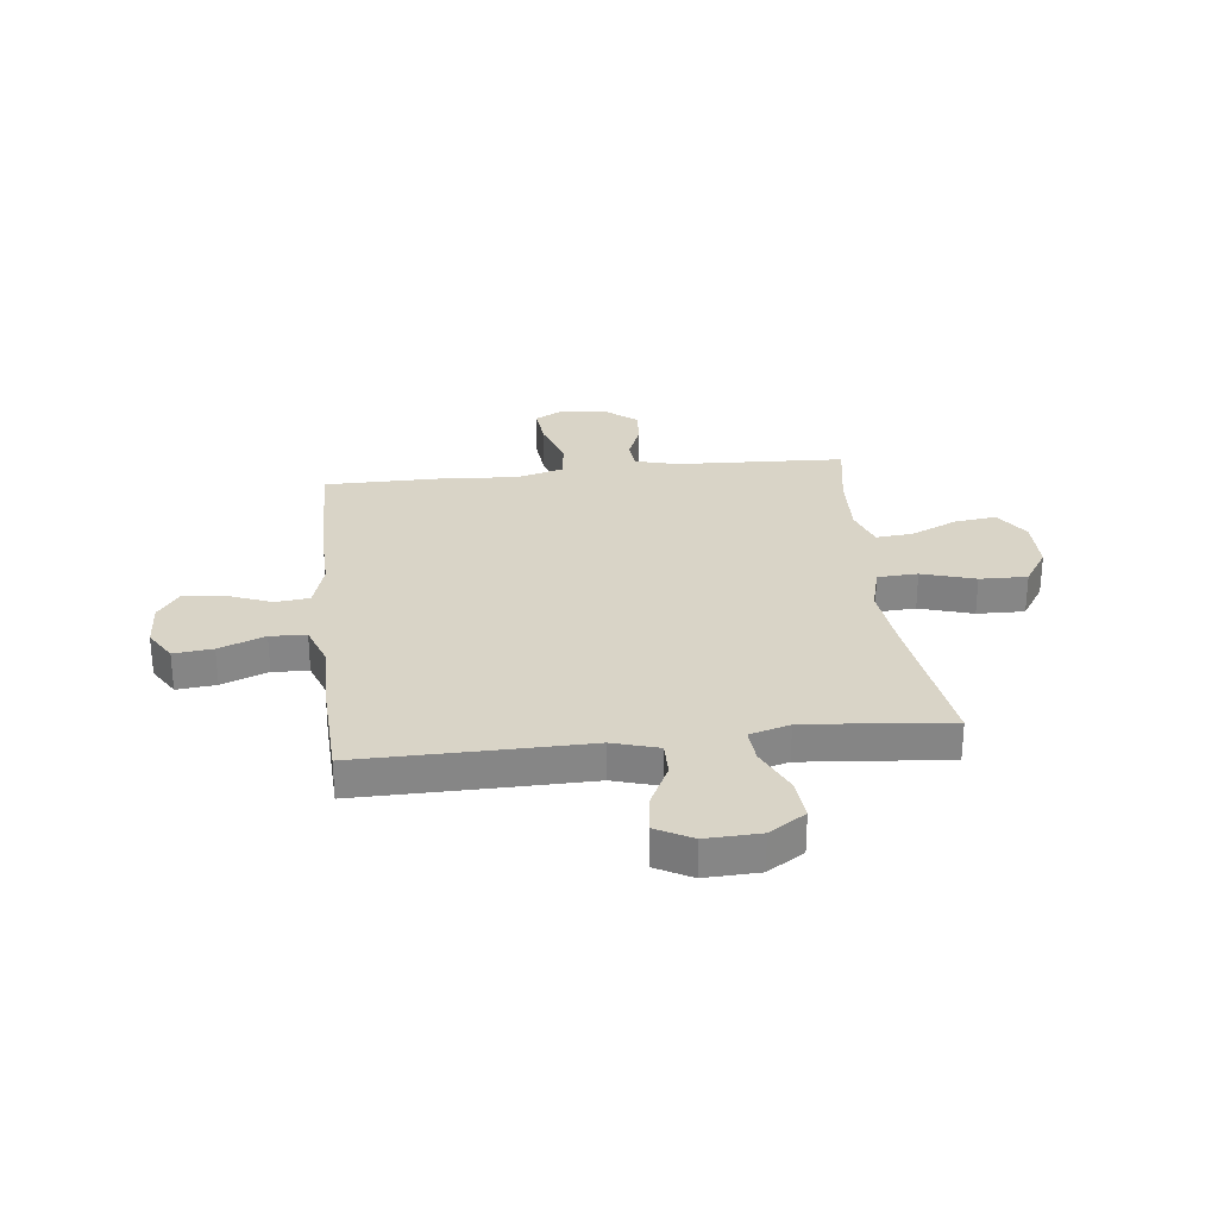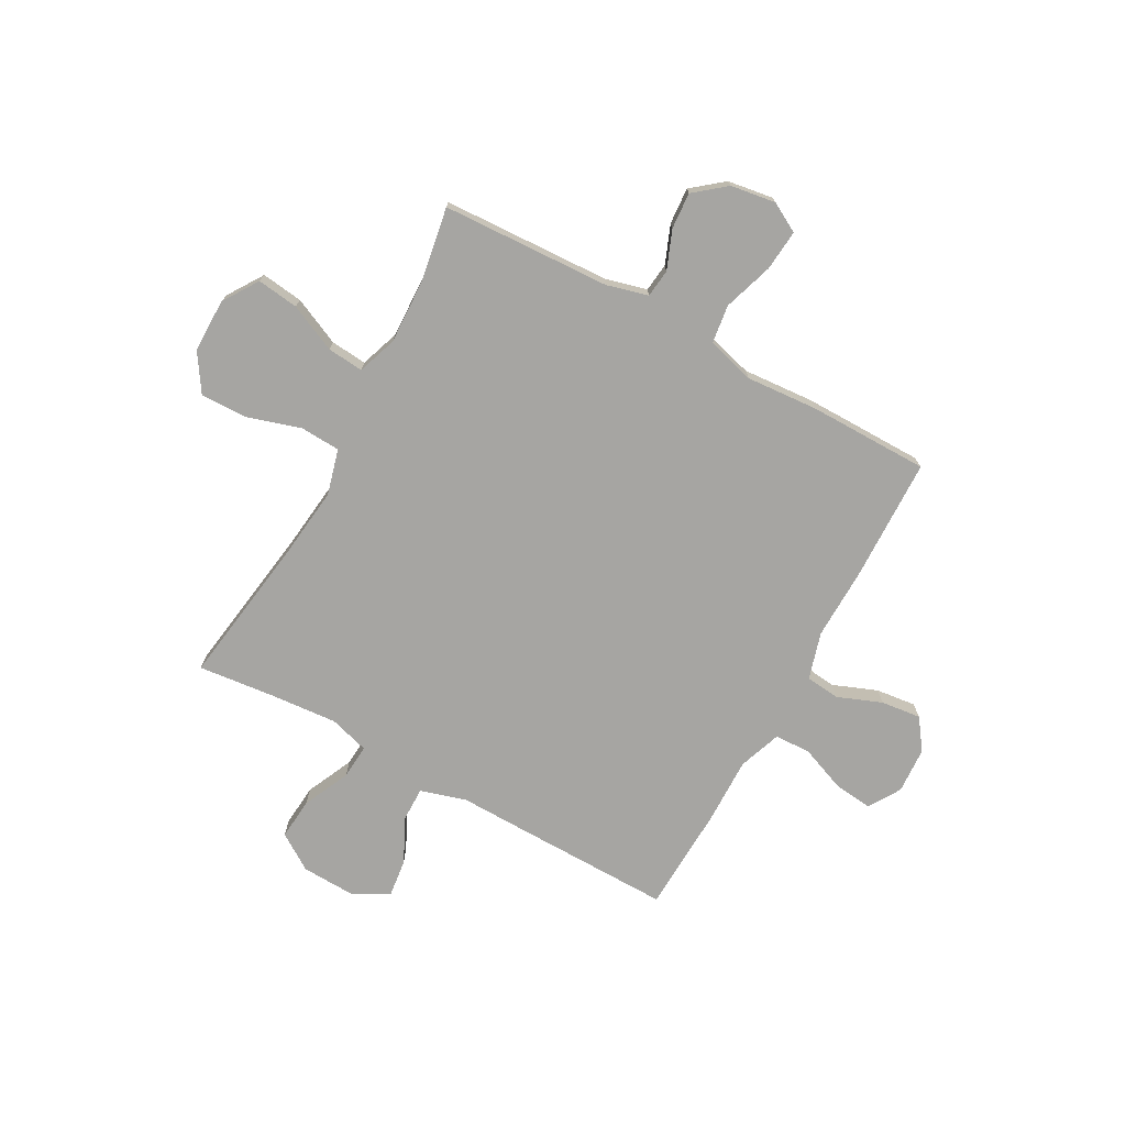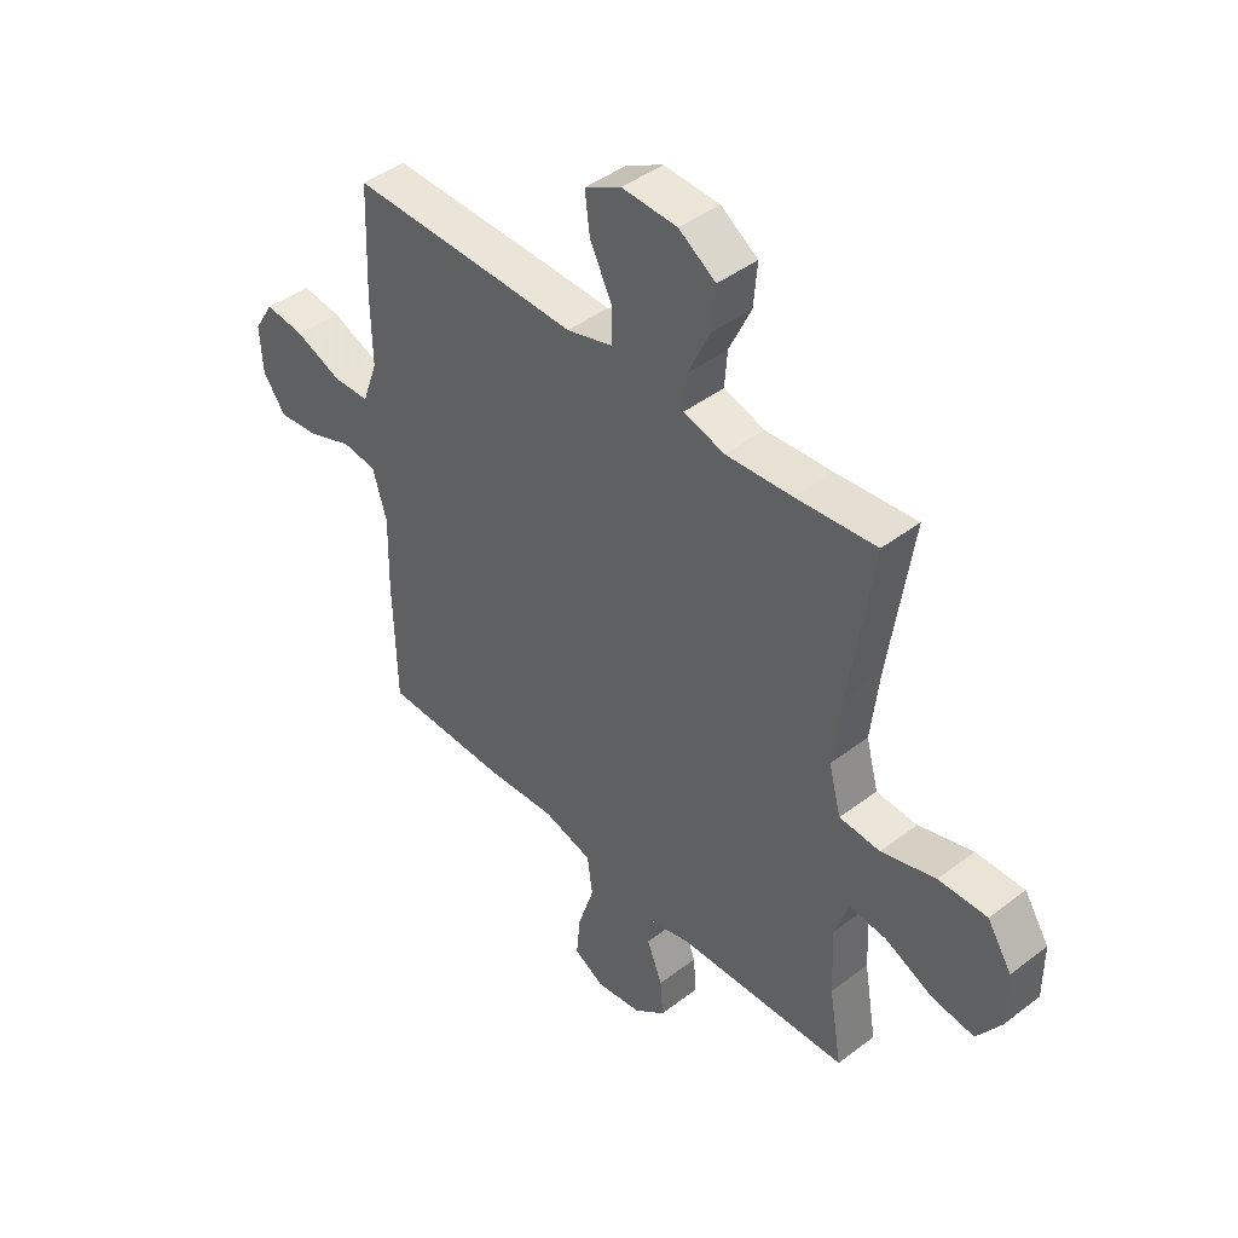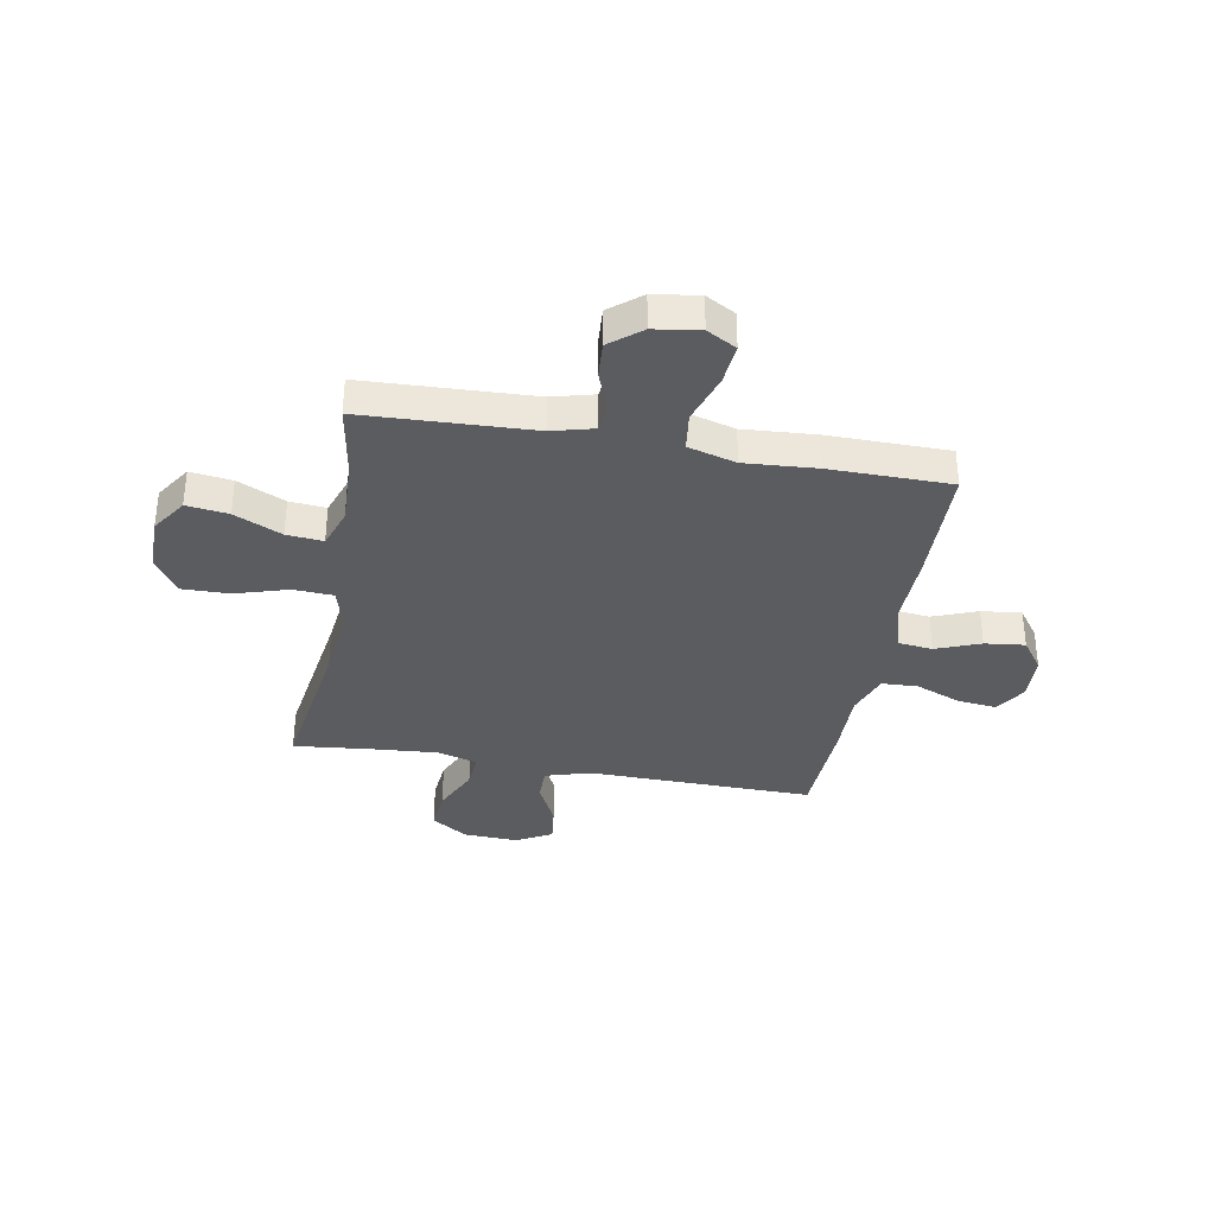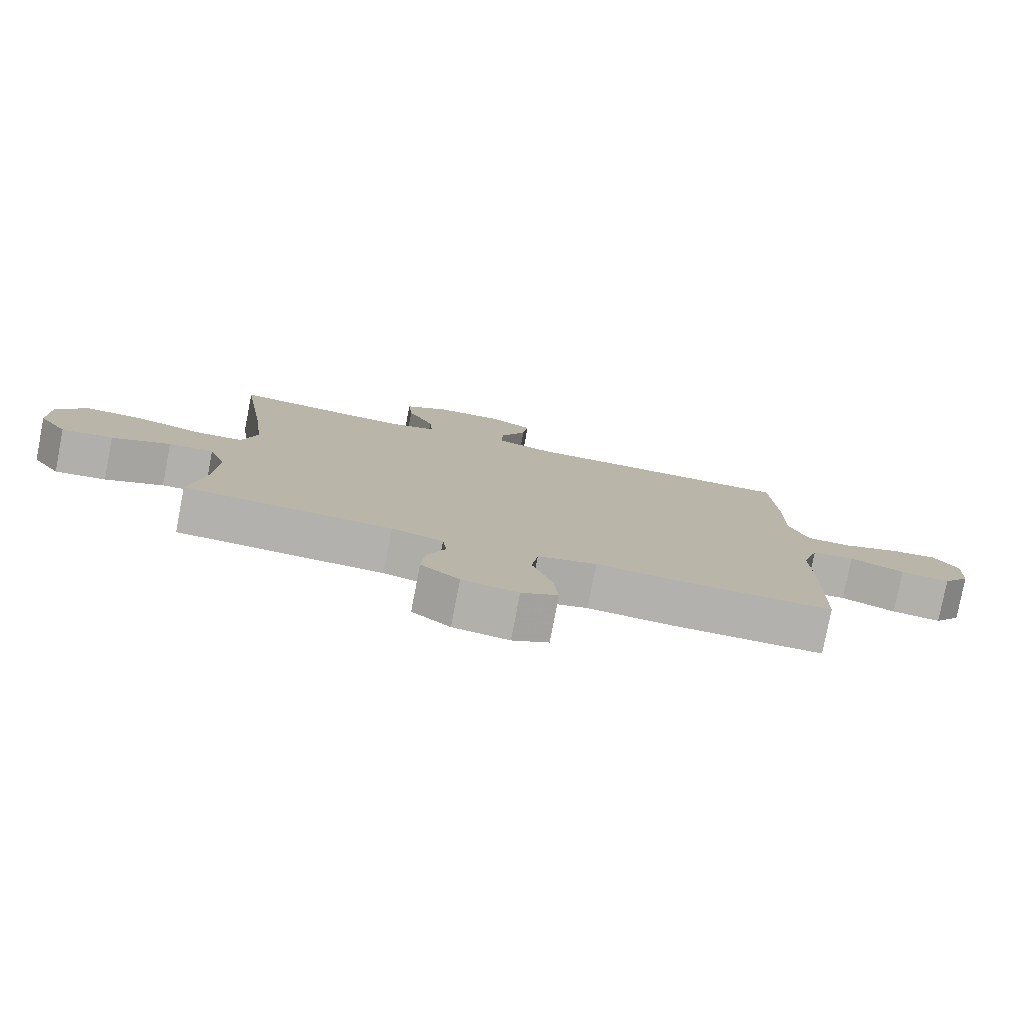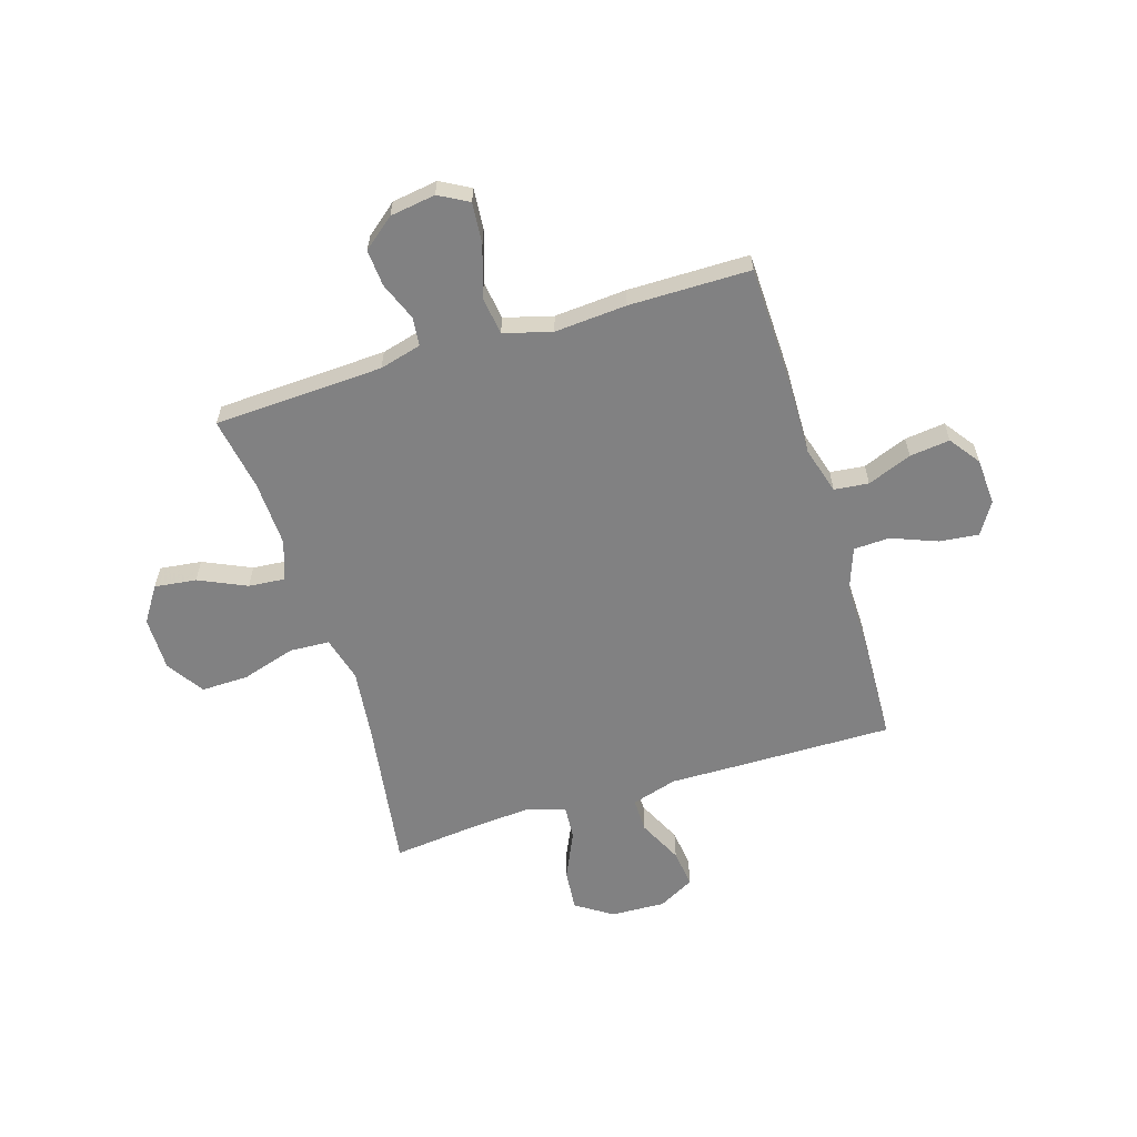
<metadata>
{"format":"obj","ext":"obj","renderer":"f3d","projection":"perspective","resolution":1024,"background":"white","views":[{"elev":28.4,"azim":-6.5,"up":"+Y"},{"elev":-73.8,"azim":151.2,"up":"+Y"},{"elev":43.9,"azim":48.2,"up":"+Z"},{"elev":-35.0,"azim":169.6,"up":"+Y"},{"elev":-79.3,"azim":169.1,"up":"+Z"},{"elev":-60.5,"azim":-162.8,"up":"+Y"}]}
</metadata>
<code>
v 0.5 0.07 -0.5
v 0.18 0.07 -0.515
v 0.101 0.07 -0.536
v 0.095 0.07 -0.59
v 0.124 0.07 -0.663
v 0.129 0.07 -0.732
v 0.07 0.07 -0.78
v -0.016 0.07 -0.793
v -0.072 0.07 -0.762
v -0.065 0.07 -0.684
v -0.034 0.07 -0.589
v -0.044 0.07 -0.516
v -0.135 0.07 -0.491
v -0.271 0.07 -0.501
v -0.5 0.07 -0.5
v -0.506 0.07 -0.266
v -0.503 0.07 -0.13
v -0.529 0.07 -0.041
v -0.594 0.07 -0.034
v -0.678 0.07 -0.067
v -0.754 0.07 -0.076
v -0.796 0.07 -0.018
v -0.801 0.07 0.07
v -0.764 0.07 0.13
v -0.69 0.07 0.122
v -0.603 0.07 0.088
v -0.535 0.07 0.091
v -0.506 0.07 0.172
v -0.508 0.07 0.297
v -0.5 0.07 0.5
v -0.208 0.07 0.497
v -0.072 0.07 0.495
v 0.015 0.07 0.521
v 0.014 0.07 0.586
v -0.027 0.07 0.67
v -0.036 0.07 0.742
v 0.032 0.07 0.779
v 0.135 0.07 0.775
v 0.204 0.07 0.73
v 0.197 0.07 0.651
v 0.156 0.07 0.562
v 0.151 0.07 0.496
v 0.227 0.07 0.474
v 0.351 0.07 0.484
v 0.5 0.07 0.5
v 0.458 0.07 0.211
v 0.443 0.07 0.079
v 0.466 0.07 -0.007
v 0.542 0.07 -0.011
v 0.643 0.07 0.02
v 0.733 0.07 0.022
v 0.779 0.07 -0.049
v 0.779 0.07 -0.151
v 0.735 0.07 -0.218
v 0.656 0.07 -0.208
v 0.566 0.07 -0.167
v 0.497 0.07 -0.161
v 0.471 0.07 -0.236
v 0.476 0.07 -0.36
v 0.5 0 -0.5
v 0.18 0 -0.515
v 0.101 0 -0.536
v 0.095 0 -0.59
v 0.124 0 -0.663
v 0.129 0 -0.732
v 0.07 0 -0.78
v -0.016 0 -0.793
v -0.072 0 -0.762
v -0.065 0 -0.684
v -0.034 0 -0.589
v -0.044 0 -0.516
v -0.135 0 -0.491
v -0.271 0 -0.501
v -0.5 0 -0.5
v -0.506 0 -0.266
v -0.503 0 -0.13
v -0.529 0 -0.041
v -0.594 0 -0.034
v -0.678 0 -0.067
v -0.754 0 -0.076
v -0.796 0 -0.018
v -0.801 0 0.07
v -0.764 0 0.13
v -0.69 0 0.122
v -0.603 0 0.088
v -0.535 0 0.091
v -0.506 0 0.172
v -0.508 0 0.297
v -0.5 0 0.5
v -0.208 0 0.497
v -0.072 0 0.495
v 0.015 0 0.521
v 0.014 0 0.586
v -0.027 0 0.67
v -0.036 0 0.742
v 0.032 0 0.779
v 0.135 0 0.775
v 0.204 0 0.73
v 0.197 0 0.651
v 0.156 0 0.562
v 0.151 0 0.496
v 0.227 0 0.474
v 0.351 0 0.484
v 0.5 0 0.5
v 0.458 0 0.211
v 0.443 0 0.079
v 0.466 0 -0.007
v 0.542 0 -0.011
v 0.643 0 0.02
v 0.733 0 0.022
v 0.779 0 -0.049
v 0.779 0 -0.151
v 0.735 0 -0.218
v 0.656 0 -0.208
v 0.566 0 -0.167
v 0.497 0 -0.161
v 0.471 0 -0.236
v 0.476 0 -0.36
f 53 54 55 56
f 53 56 57
f 52 53 57
f 49 50 51 52
f 48 49 52 57
f 47 48 57 58
f 44 45 46
f 43 44 46 47
f 42 43 47 58
f 38 39 40 41
f 38 41 42
f 37 38 42
f 34 35 36 37
f 33 34 37 42
f 32 33 42 58
f 28 29 30 31
f 27 28 31 32
f 23 24 25 26
f 23 26 27
f 22 23 27
f 19 20 21 22
f 19 22 27
f 18 19 27 32
f 14 15 16 17
f 13 14 17 18
f 12 13 18 32
f 8 9 10 11
f 6 7 8 11
f 4 5 6 11
f 3 4 11 12
f 2 3 12 32
f 59 1 2 32
f 32 58 59
f 115 114 113 112
f 116 115 112
f 116 112 111
f 111 110 109 108
f 116 111 108 107
f 117 116 107 106
f 105 104 103
f 106 105 103 102
f 117 106 102 101
f 100 99 98 97
f 101 100 97
f 101 97 96
f 96 95 94 93
f 101 96 93 92
f 117 101 92 91
f 90 89 88 87
f 91 90 87 86
f 85 84 83 82
f 86 85 82
f 86 82 81
f 81 80 79 78
f 86 81 78
f 91 86 78 77
f 76 75 74 73
f 77 76 73 72
f 91 77 72 71
f 70 69 68 67
f 70 67 66 65
f 70 65 64 63
f 71 70 63 62
f 91 71 62 61
f 91 61 60 118
f 118 117 91
f 1 60 61 2
f 2 61 62 3
f 3 62 63 4
f 4 63 64 5
f 5 64 65 6
f 6 65 66 7
f 7 66 67 8
f 8 67 68 9
f 9 68 69 10
f 10 69 70 11
f 11 70 71 12
f 12 71 72 13
f 13 72 73 14
f 14 73 74 15
f 15 74 75 16
f 16 75 76 17
f 17 76 77 18
f 18 77 78 19
f 19 78 79 20
f 20 79 80 21
f 21 80 81 22
f 22 81 82 23
f 23 82 83 24
f 24 83 84 25
f 25 84 85 26
f 26 85 86 27
f 27 86 87 28
f 28 87 88 29
f 29 88 89 30
f 30 89 90 31
f 31 90 91 32
f 32 91 92 33
f 33 92 93 34
f 34 93 94 35
f 35 94 95 36
f 36 95 96 37
f 37 96 97 38
f 38 97 98 39
f 39 98 99 40
f 40 99 100 41
f 41 100 101 42
f 42 101 102 43
f 43 102 103 44
f 44 103 104 45
f 45 104 105 46
f 46 105 106 47
f 47 106 107 48
f 48 107 108 49
f 49 108 109 50
f 50 109 110 51
f 51 110 111 52
f 52 111 112 53
f 53 112 113 54
f 54 113 114 55
f 55 114 115 56
f 56 115 116 57
f 57 116 117 58
f 58 117 118 59
f 59 118 60 1

</code>
